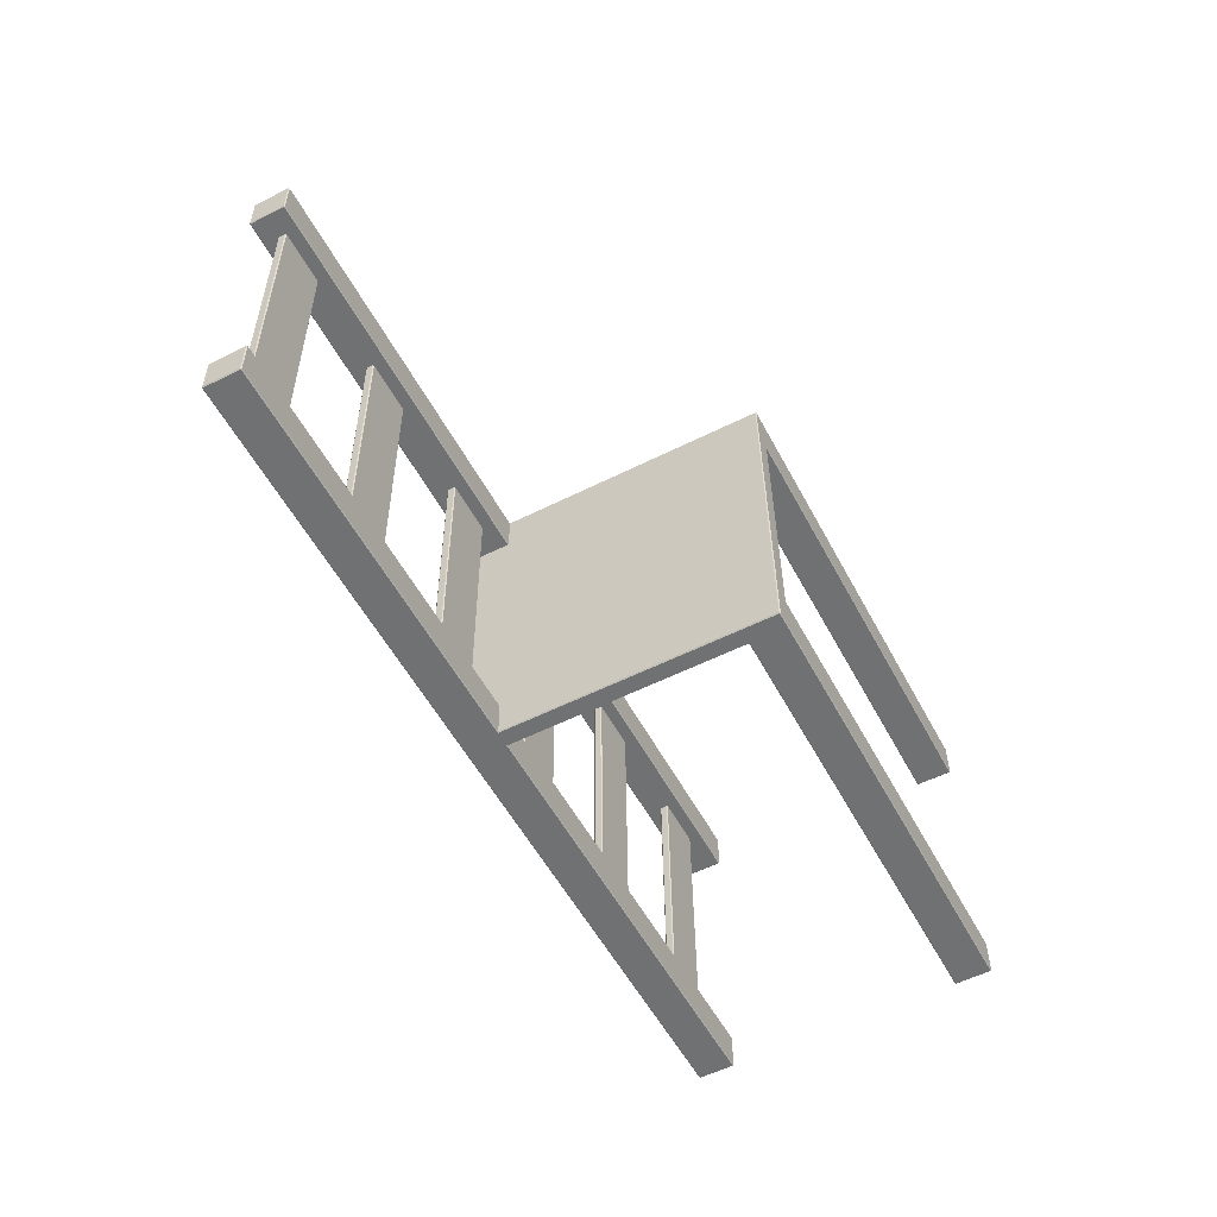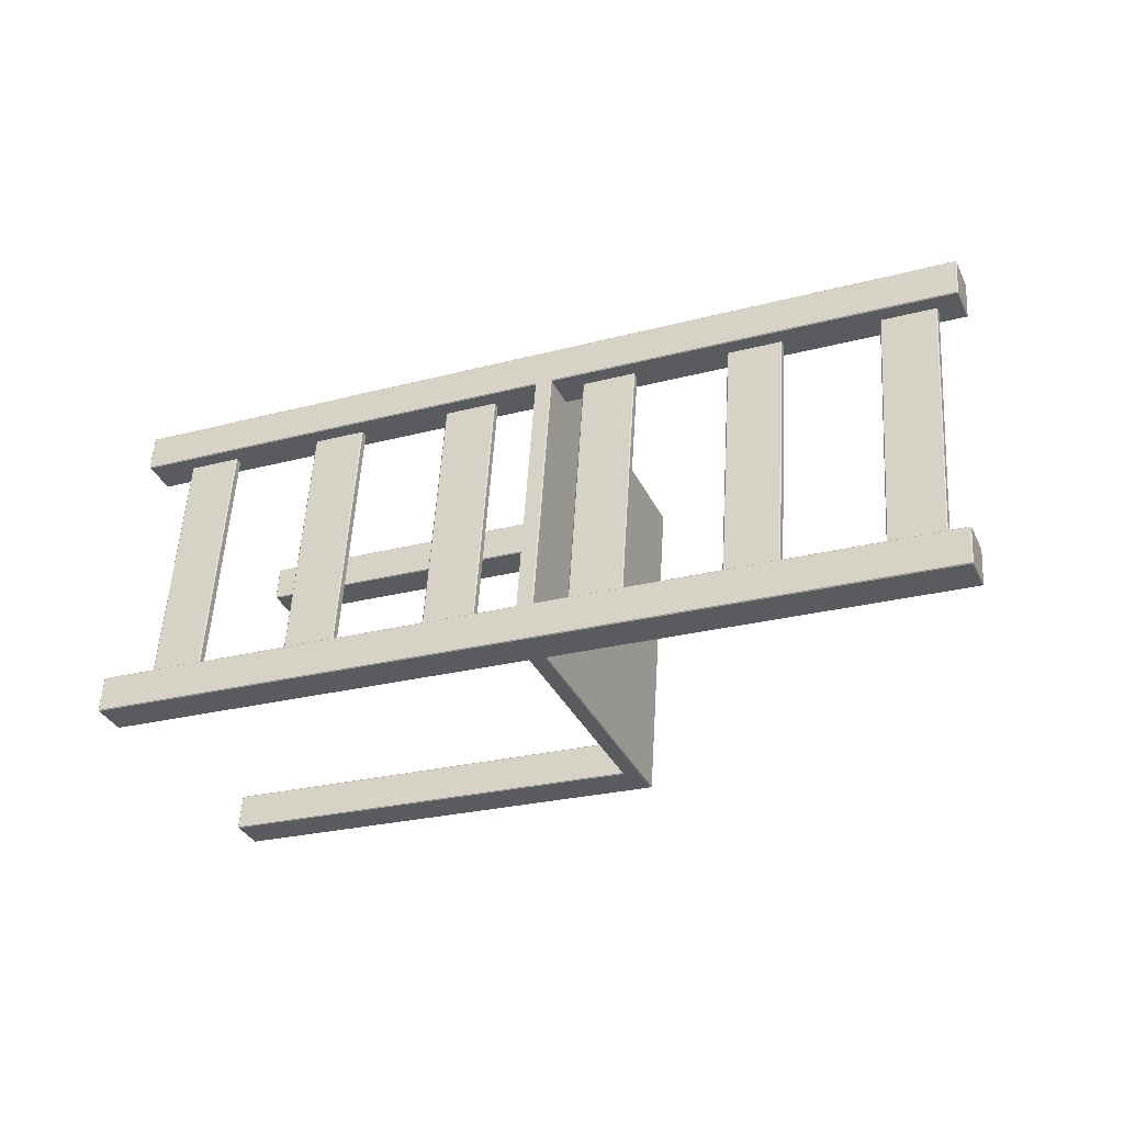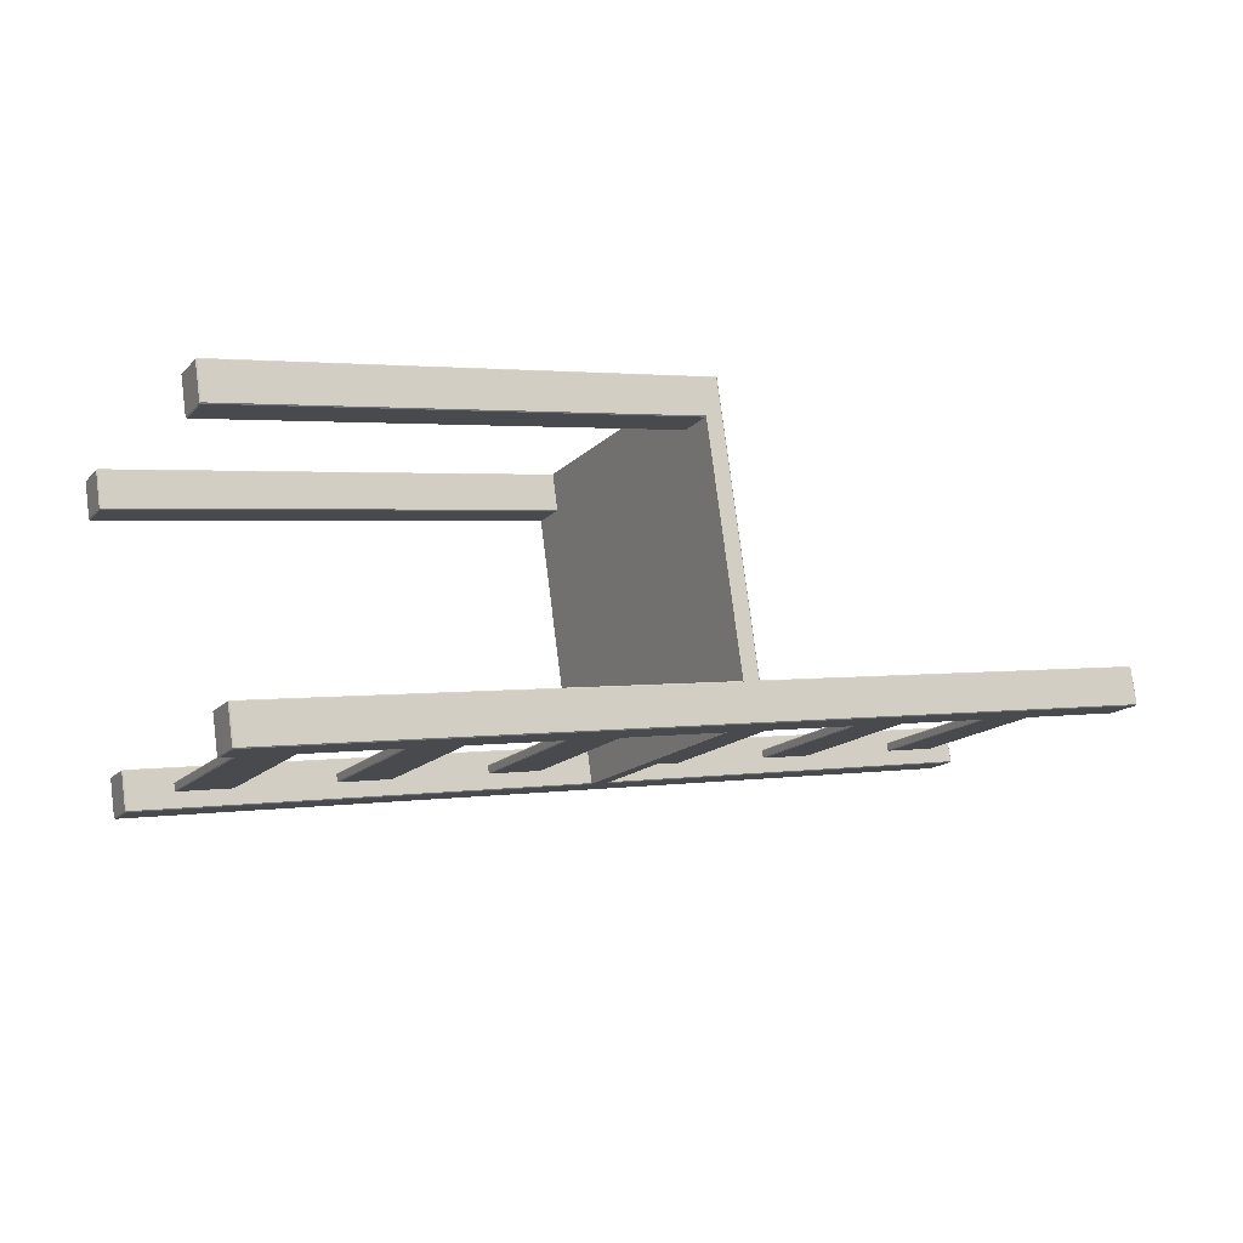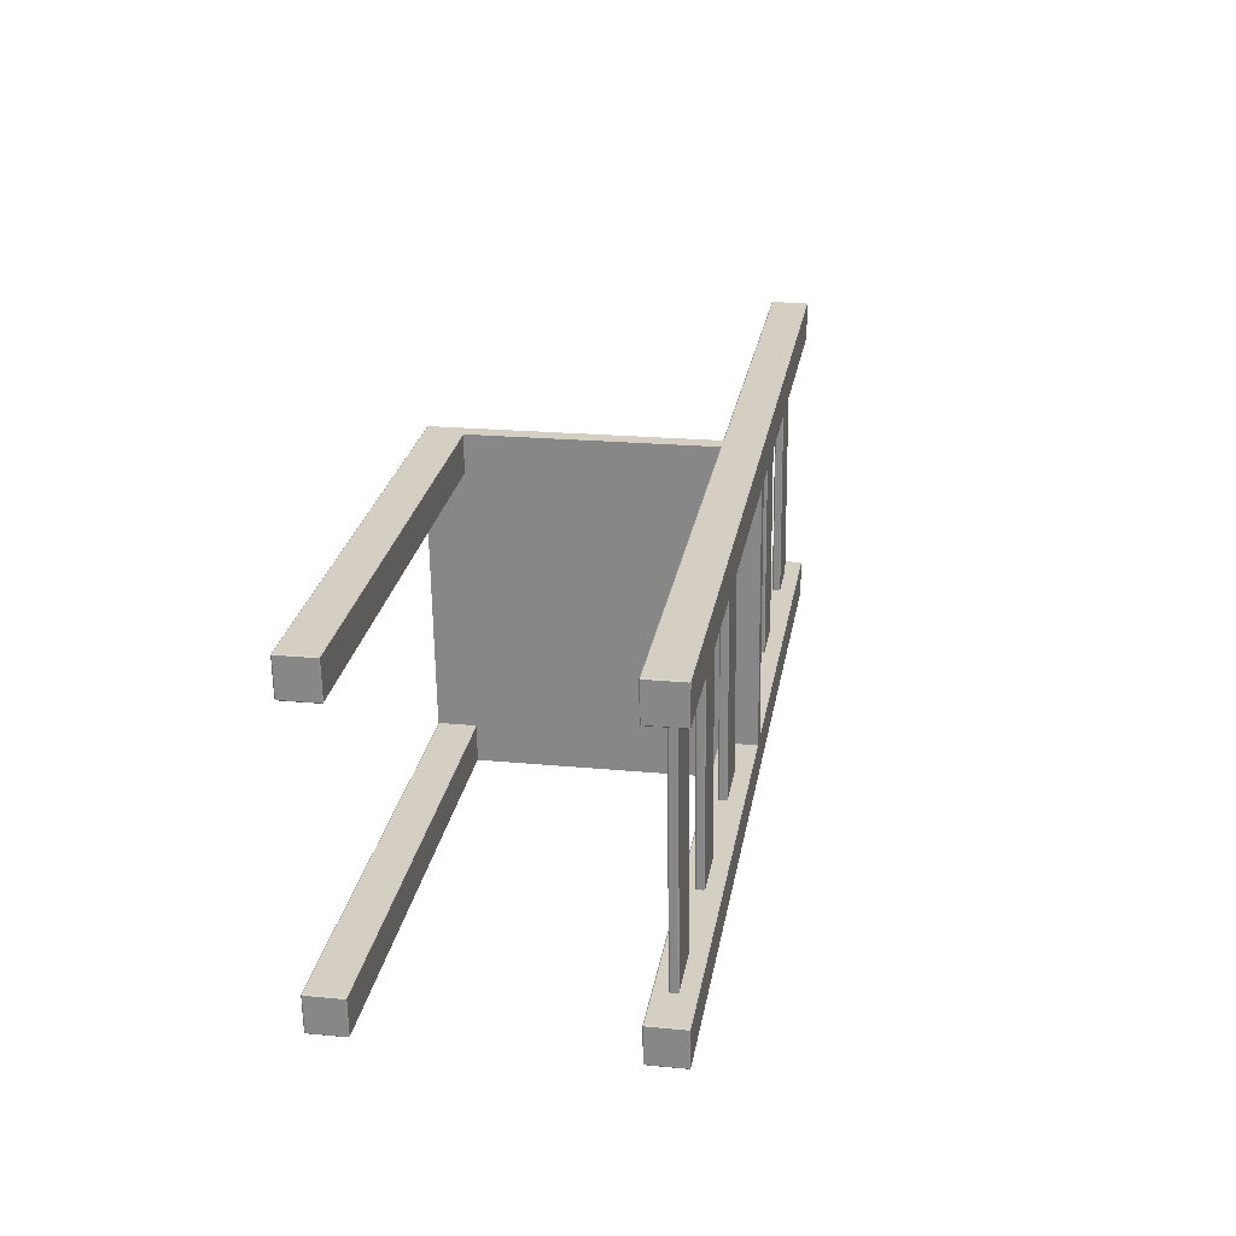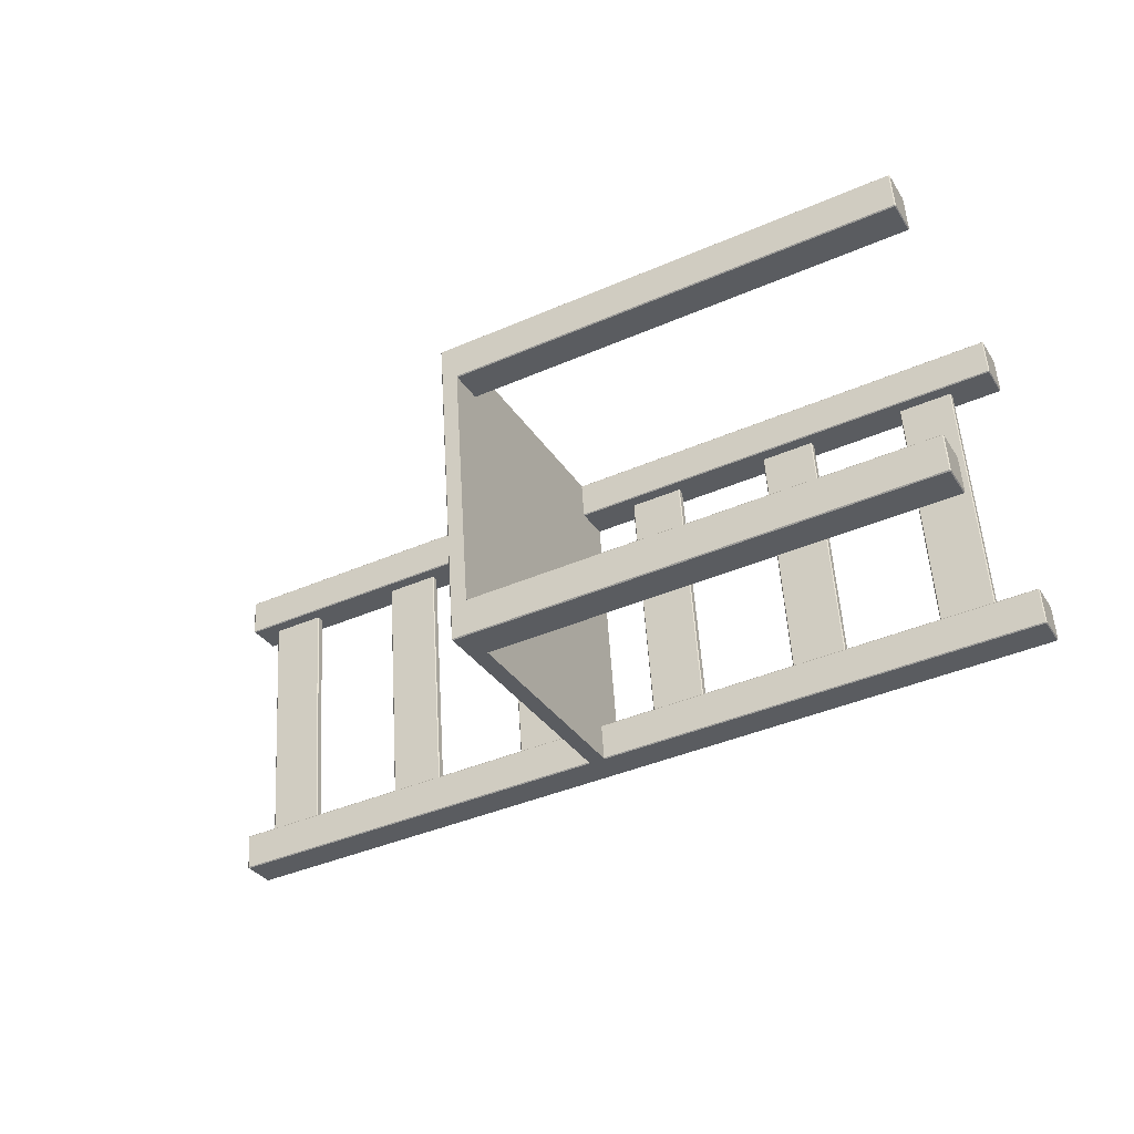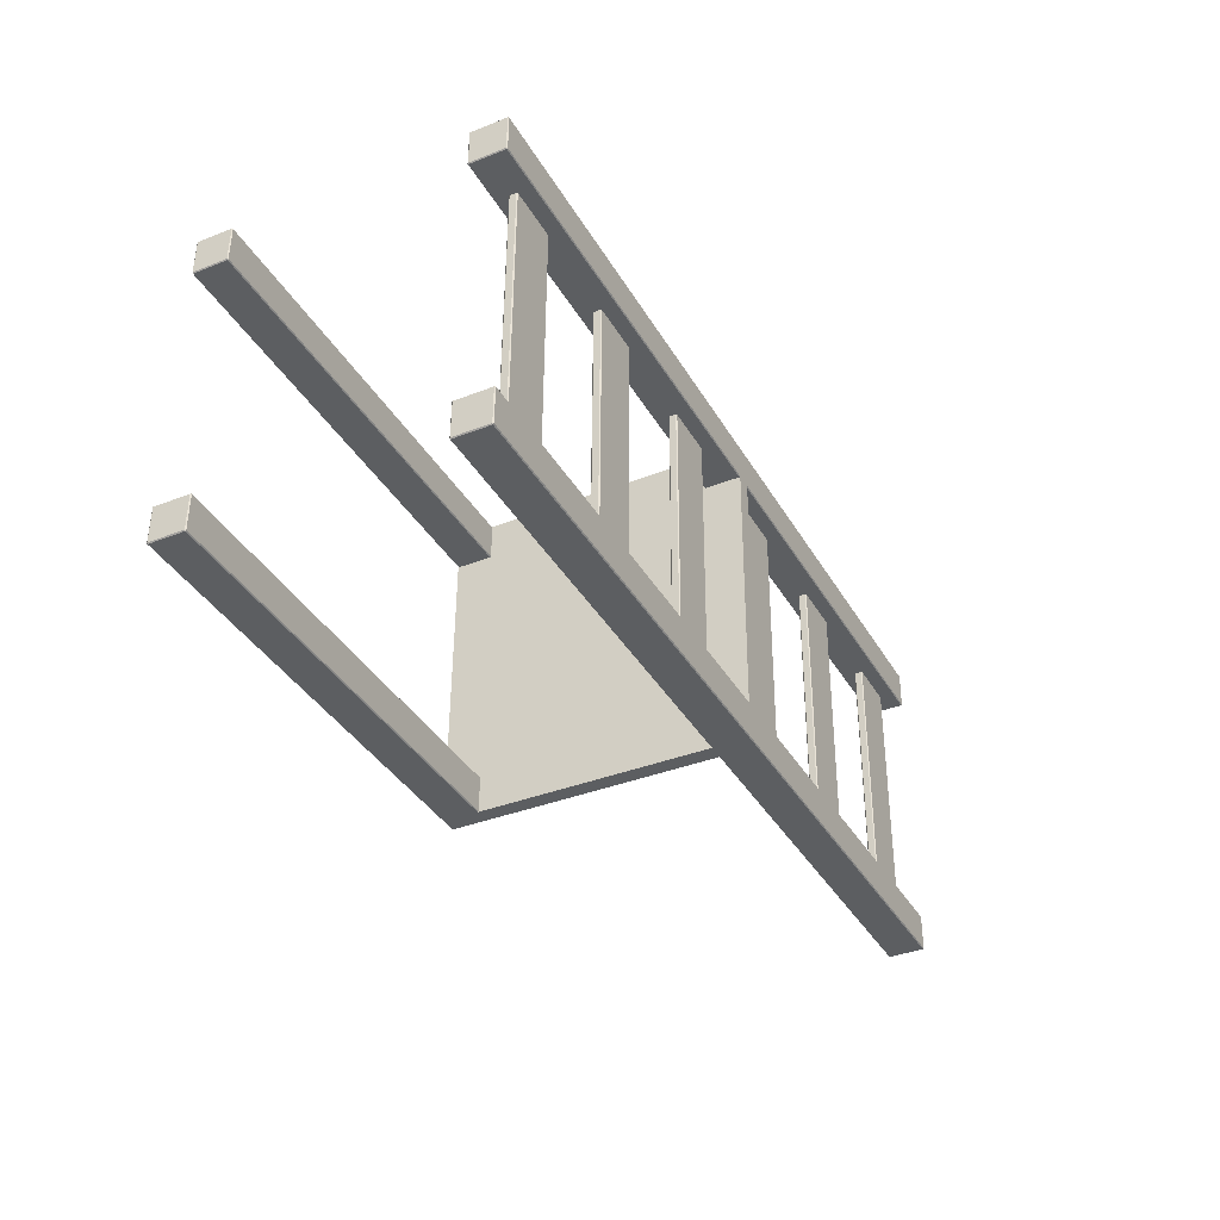
<metadata>
{"format":"obj","ext":"obj","renderer":"f3d","projection":"perspective","resolution":1024,"background":"white","views":[{"elev":-58.6,"azim":-54.9,"up":"+Y"},{"elev":-33.3,"azim":-149.5,"up":"+Y"},{"elev":-13.1,"azim":155.9,"up":"+Z"},{"elev":29.1,"azim":107.0,"up":"+Y"},{"elev":-34.0,"azim":34.9,"up":"+Y"},{"elev":-33.7,"azim":124.4,"up":"+Y"}]}
</metadata>
<code>
o D00481
v 0.5371 0.2139 -0.1723
v 0.4324 0.2078 -0.157
v 0.5672 -0.2994 -0.1716
v 0.4641 -0.3055 -0.1584
v 0.4361 0.2075 -0.1426
v 0.2413 0.1966 -0.1344
v 0.2714 -0.3167 -0.1337
v 0.1402 0.1902 -0.1047
v -0.05455 0.1793 -0.09651
v -0.05242 0.179 -0.08005
v -0.1276 -0.3401 -0.08258
v -0.3203 -0.3509 -0.07276
v -0.3483 0.1617 -0.04215
v -0.4235 -0.3574 -0.04468
v -0.6441 0.1444 -0.004249
v -0.6161 -0.3686 -0.02
v -0.7193 -0.3747 -0.006781
v -0.7473 0.1383 0.00897
v -0.9421 0.1274 0.01719
v -1.019 -0.3917 0.01672
v -1.015 -0.392 0.03112
v 0.7189 -0.3076 0.3028
v 0.6868 0.2818 0.3209
v -0.1963 0.1553 0.4341
v 0.6198 0.2945 -0.2103
v 0.652 -0.2949 -0.2284
v 0.6633 -0.3677 -0.159
v -0.2647 -0.4197 -0.1145
v -0.3023 0.2405 -0.09216
v -0.1864 -0.4358 0.4897
v -0.2332 -0.4197 -0.1167
v -1.1 0.194 0.008111
v -1.09 0.1941 0.07956
v -1.063 -0.4683 -0.01039
v -1.067 -0.3954 -0.009986
v -1.058 -0.3952 0.06146
v 0.5392 0.214 -0.1707
v 0.4619 -0.3051 -0.1748
v 0.5688 -0.2993 -0.1737
v 0.1381 0.1906 -0.1212
v 0.245 0.1964 -0.12
v -0.3467 0.1618 -0.04421
v -0.6425 0.1445 -0.00631
v -0.9141 -0.3855 0.001445
v -0.94 0.1275 0.01879
v 0.7231 -0.3804 0.3024
v -0.1684 -0.3595 0.4165
v 0.7284 -0.3093 0.376
v 0.6869 0.2836 0.3228
v 0.7018 0.2075 0.3898
v -0.1914 0.2301 0.506
v 0.6288 0.2928 -0.1407
v 0.6178 0.2944 -0.2119
v 0.6558 -0.3659 -0.2306
v -0.2663 -0.4198 -0.1124
v -1.092 0.1922 0.07974
v -1.065 -0.4665 -0.0101
v 0.5651 -0.299 -0.1881
v 0.5408 0.2137 -0.1579
v 0.5393 0.2136 -0.1559
v 0.1661 -0.3224 -0.1369
v 0.2434 0.1963 -0.118
v 0.1682 -0.3228 -0.1205
v -0.1556 0.1729 -0.06683
v -0.3224 -0.3509 -0.07436
v -0.4536 0.156 -0.04539
v -0.3504 0.162 -0.05861
v -0.6162 -0.3682 -0.03486
v -0.7214 -0.3743 -0.02324
v -0.6462 0.1447 -0.02071
v -0.912 -0.3855 0.003038
v -1.017 -0.3916 0.01466
v -1.045 0.1214 0.03041
v -0.1642 -0.4323 0.4161
v -0.1589 -0.3612 0.4897
v -0.2006 0.2299 0.4346
v -0.2694 0.2443 -0.09634
v -0.1911 0.2282 0.5078
v -0.2696 0.2425 -0.09822
v 0.7228 -0.3785 0.3006
v 0.719 -0.3058 0.3047
v 0.6928 0.2092 0.3203
v 0.6911 0.2072 0.3205
v 0.6978 0.2802 0.3921
v 0.6312 0.22 -0.1409
v 0.6311 0.2182 -0.1428
v 0.6328 0.2201 -0.143
v 0.6238 0.2217 -0.2125
v 0.6591 -0.2948 -0.1585
v 0.6538 -0.366 -0.2322
v -0.2226 0.2283 0.51
v -1.101 0.1938 0.01017
v -1.099 0.1958 0.009994
v -1.058 -0.3971 0.06323
v 0.4603 -0.3052 -0.1728
v 0.1662 -0.3228 -0.1221
v -0.1313 -0.3398 -0.09698
v -0.1593 0.1732 -0.08123
v -0.3203 -0.3513 -0.0579
v -0.4255 -0.3574 -0.04627
v -0.4514 0.1556 -0.02893
v -0.7214 -0.3747 -0.008374
v -0.6442 0.1448 -0.01911
v -0.9119 -0.3859 0.0179
v -1.017 -0.392 0.02953
v -1.047 0.1213 0.03247
v -1.043 0.121 0.04687
v -0.1871 0.1555 0.5056
v -0.2004 0.2317 0.4365
v 0.4339 0.2079 -0.1591
v 0.5672 -0.299 -0.1865
v 0.462 -0.3055 -0.16
v 0.434 0.2075 -0.1442
v 0.2434 0.1967 -0.1328
v 0.2693 -0.3163 -0.1502
v 0.1645 -0.3225 -0.1349
v 0.273 -0.3166 -0.1358
v 0.2713 -0.3163 -0.1486
v 0.1382 0.1902 -0.1063
v 0.1365 0.1905 -0.1191
v -0.02657 -0.3336 -0.1123
v -0.05248 0.1794 -0.09491
v -0.1297 -0.3397 -0.09904
v -0.02444 -0.334 -0.0958
v -0.02285 -0.3339 -0.09786
v -0.1297 -0.3401 -0.08418
v -0.02451 -0.3336 -0.1107
v -0.1577 0.1729 -0.06842
v -0.1577 0.1733 -0.08329
v -0.05083 0.1791 -0.08211
v -0.3483 0.1621 -0.05701
v -0.4256 -0.357 -0.06114
v -0.4272 -0.3571 -0.05908
v -0.3187 -0.3512 -0.05996
v -0.4535 0.1556 -0.03053
v -0.4552 0.1559 -0.04333
v -0.6182 -0.3682 -0.03646
v -0.751 0.1386 -0.005426
v -0.7494 0.1387 -0.007486
v -0.723 -0.3744 -0.02118
v -0.6145 -0.3685 -0.02206
v -0.7493 0.1383 0.007377
v -0.9104 -0.3858 0.01584
v -0.9399 0.1271 0.03365
v -1.045 0.121 0.04528
v -0.9383 0.1272 0.03159
v 0.7248 -0.3785 0.3022
v 0.721 -0.3075 0.3044
v -0.1683 -0.3577 0.4184
v 0.73 -0.3091 0.374
v 0.7339 -0.3801 0.3718
v 0.7321 -0.3821 0.372
v 0.7323 -0.3803 0.3739
v -0.1645 -0.4304 0.4143
v -0.1593 -0.3593 0.488
v 0.7281 -0.3074 0.3743
v 0.6907 0.2091 0.3187
v -0.1966 0.1572 0.4324
v 0.6888 0.2819 0.3225
v 0.7002 0.2074 0.3919
v 0.6962 0.2801 0.3941
v 0.7001 0.2056 0.39
v -0.1873 0.1537 0.5037
v 0.6959 0.282 0.3924
v 0.6179 0.2962 -0.21
v 0.6272 0.2927 -0.1387
v 0.65 -0.2932 -0.2281
v 0.661 -0.2966 -0.1588
v 0.6594 -0.2967 -0.1568
v 0.6649 -0.3675 -0.161
v 0.6631 -0.3695 -0.1608
v -0.3008 0.2407 -0.09423
v -0.1883 -0.4341 0.4899
v -0.2243 0.2263 0.5102
v -0.1863 -0.434 0.4915
v -0.3006 0.2425 -0.09234
v -0.2644 -0.4215 -0.1127
v -0.2335 -0.4178 -0.1185
v -0.1552 -0.434 0.4857
v -0.1551 -0.4322 0.4875
v -0.2223 0.2264 0.5118
v 0.6217 0.2217 -0.2141
v -1.096 0.1213 0.005878
v 0.6221 0.2198 -0.2124
v -1.097 0.1211 0.007939
v -1.086 0.1177 0.07721
v -1.088 0.1195 0.0775
v -1.095 0.1194 0.007648
v 0.6269 0.2946 -0.1405
v -1.09 0.1923 0.08133
v -1.086 0.1195 0.0791
v -1.064 -0.4664 -0.01217
v 0.6541 -0.3678 -0.2304
v 0.6499 -0.295 -0.23
v -1.054 -0.4699 0.05917
v -1.054 -0.4681 0.06105
v -1.056 -0.4682 0.05946
v -1.067 -0.3936 -0.008102
v -1.06 -0.3972 0.06164
v -1.069 -0.3955 -0.007925
f 1 58 38
f 1 38 110
f 37 59 39
f 37 39 111
f 111 4 3
f 58 112 38
f 95 113 112
f 95 2 113
f 2 60 5
f 110 1 59
f 60 4 5
f 60 3 4
f 6 115 61
f 6 61 40
f 114 41 117
f 114 117 118
f 118 7 63
f 115 96 61
f 116 119 96
f 116 120 119
f 120 62 8
f 40 6 41
f 62 8 63
f 62 63 7
f 9 121 123
f 9 123 129
f 122 125 130
f 122 127 125
f 127 11 124
f 121 126 123
f 97 126 128
f 97 128 98
f 98 64 10
f 129 9 130
f 10 64 11
f 10 124 11
f 67 65 132
f 67 132 66
f 131 134 42
f 131 12 134
f 12 14 99
f 65 132 100
f 133 100 135
f 133 135 136
f 136 101 13
f 66 42 67
f 13 14 101
f 13 14 99
f 70 137 69
f 70 69 139
f 103 141 43
f 103 68 141
f 68 16 17
f 137 102 69
f 140 102 142
f 140 142 138
f 138 18 15
f 139 43 70
f 15 17 18
f 15 17 16
f 19 44 72
f 19 72 73
f 45 143 146
f 45 71 143
f 71 104 21
f 44 105 72
f 20 105 145
f 20 145 106
f 106 107 144
f 73 19 146
f 144 107 21
f 144 21 104
f 22 154 80
f 22 47 154
f 148 150 151
f 148 151 147
f 46 152 179
f 46 179 74
f 74 75 180
f 154 47 155
f 149 156 155
f 149 81 156
f 48 75 180
f 48 180 153
f 23 158 157
f 23 76 158
f 159 84 50
f 159 50 82
f 83 163 162
f 83 24 163
f 24 78 108
f 158 51 76
f 109 51 164
f 109 164 49
f 161 78 108
f 161 160 108
f 25 52 87
f 25 87 88
f 26 168 170
f 26 170 54
f 29 55 173
f 29 173 174
f 172 79 178
f 172 178 28
f 177 31 179
f 177 179 30
f 175 180 78
f 175 78 181
f 91 51 77
f 91 77 176
f 77 78 180
f 79 179 178
f 182 183 53
f 32 53 183
f 165 93 189
f 86 184 186
f 191 166 85
f 186 184 188
f 33 189 93
f 190 166 191
f 90 192 194
f 35 194 192
f 167 89 198
f 193 171 195
f 193 195 34
f 196 169 27
f 36 198 89
f 169 196 94
f 92 185 187
f 56 92 187
f 200 57 197
f 200 197 199
f 147 80 46
f 22 81 148
f 156 48 150
f 153 151 152
f 82 157 83
f 23 49 159
f 164 161 84
f 160 50 162
f 189 52 166
f 25 53 165
f 85 86 87
f 184 182 88
f 89 169 168
f 26 167 194
f 27 170 171
f 193 54 90
f 28 55 177
f 29 172 176
f 30 173 175
f 181 91 174
f 188 183 185
f 32 93 92
f 191 187 186
f 33 56 190
f 34 57 192
f 35 198 200
f 196 197 195
f 36 199 94
f 111 39 3
f 38 112 95
f 2 5 113
f 1 59 37
f 118 117 7
f 61 116 96
f 120 119 8
f 6 114 41
f 127 124 125
f 123 97 126
f 98 128 64
f 9 122 130
f 12 134 99
f 132 133 100
f 136 135 101
f 67 42 131
f 68 141 16
f 69 102 140
f 138 142 18
f 70 43 103
f 71 104 143
f 72 20 105
f 106 145 107
f 19 45 146
f 74 180 179
f 47 155 149
f 24 163 108
f 76 109 51
f 77 51 78
f 178 179 31
f 111 58 37
f 1 37 58
f 38 110 95
f 2 110 95
f 59 60 39
f 3 60 39
f 58 111 112
f 4 111 112
f 112 113 4
f 5 113 4
f 110 59 2
f 60 2 59
f 118 114 115
f 6 114 115
f 61 116 40
f 120 116 40
f 41 117 62
f 7 62 117
f 115 96 118
f 63 96 118
f 96 63 119
f 8 119 63
f 40 41 120
f 62 120 41
f 127 122 121
f 9 121 122
f 123 129 97
f 98 129 97
f 130 125 10
f 124 10 125
f 121 126 127
f 11 127 126
f 126 11 128
f 64 128 11
f 129 130 98
f 10 130 98
f 12 131 65
f 67 65 131
f 132 66 133
f 136 66 133
f 42 13 134
f 99 13 134
f 65 100 12
f 14 100 12
f 100 135 14
f 101 135 14
f 66 136 42
f 13 42 136
f 68 137 103
f 70 103 137
f 69 139 140
f 138 140 139
f 43 15 141
f 16 15 141
f 137 102 68
f 17 68 102
f 102 17 142
f 18 17 142
f 139 43 138
f 15 138 43
f 71 45 44
f 19 44 45
f 72 73 20
f 106 73 20
f 146 143 144
f 104 143 144
f 44 71 105
f 21 71 105
f 105 145 21
f 107 21 145
f 73 106 146
f 144 106 146
f 147 80 148
f 22 80 148
f 80 46 154
f 74 46 154
f 81 149 22
f 47 149 22
f 148 81 150
f 156 150 81
f 150 48 151
f 153 48 151
f 46 147 152
f 151 147 152
f 152 153 179
f 180 153 179
f 154 74 155
f 75 74 155
f 48 156 75
f 155 75 156
f 82 157 159
f 23 159 157
f 157 83 158
f 24 83 158
f 49 109 23
f 76 109 23
f 159 84 49
f 164 49 84
f 84 50 161
f 160 161 50
f 83 82 162
f 50 162 82
f 162 160 163
f 108 160 163
f 158 51 24
f 78 24 51
f 161 78 164
f 51 164 78
f 189 52 165
f 25 165 52
f 52 87 166
f 85 87 166
f 87 86 88
f 184 88 86
f 53 25 182
f 88 182 25
f 89 167 168
f 26 167 168
f 168 170 169
f 27 170 169
f 170 54 171
f 193 54 171
f 194 26 90
f 54 26 90
f 28 172 55
f 29 172 55
f 55 173 177
f 30 173 177
f 173 174 175
f 181 175 174
f 176 91 29
f 174 29 91
f 172 176 79
f 77 79 176
f 177 31 28
f 178 28 31
f 175 30 180
f 179 30 180
f 91 51 181
f 78 51 181
f 79 179 77
f 180 77 179
f 182 183 184
f 188 183 184
f 165 53 93
f 32 93 53
f 183 32 185
f 92 185 32
f 86 85 186
f 191 186 85
f 185 188 187
f 186 187 188
f 166 190 189
f 33 189 190
f 93 33 92
f 56 92 33
f 187 191 56
f 190 56 191
f 90 193 192
f 34 192 193
f 167 198 194
f 35 198 194
f 192 35 57
f 200 57 35
f 171 27 195
f 196 195 27
f 57 197 34
f 195 197 34
f 169 89 94
f 36 94 89
f 198 200 36
f 199 36 200
f 197 196 199
f 94 196 199

</code>
